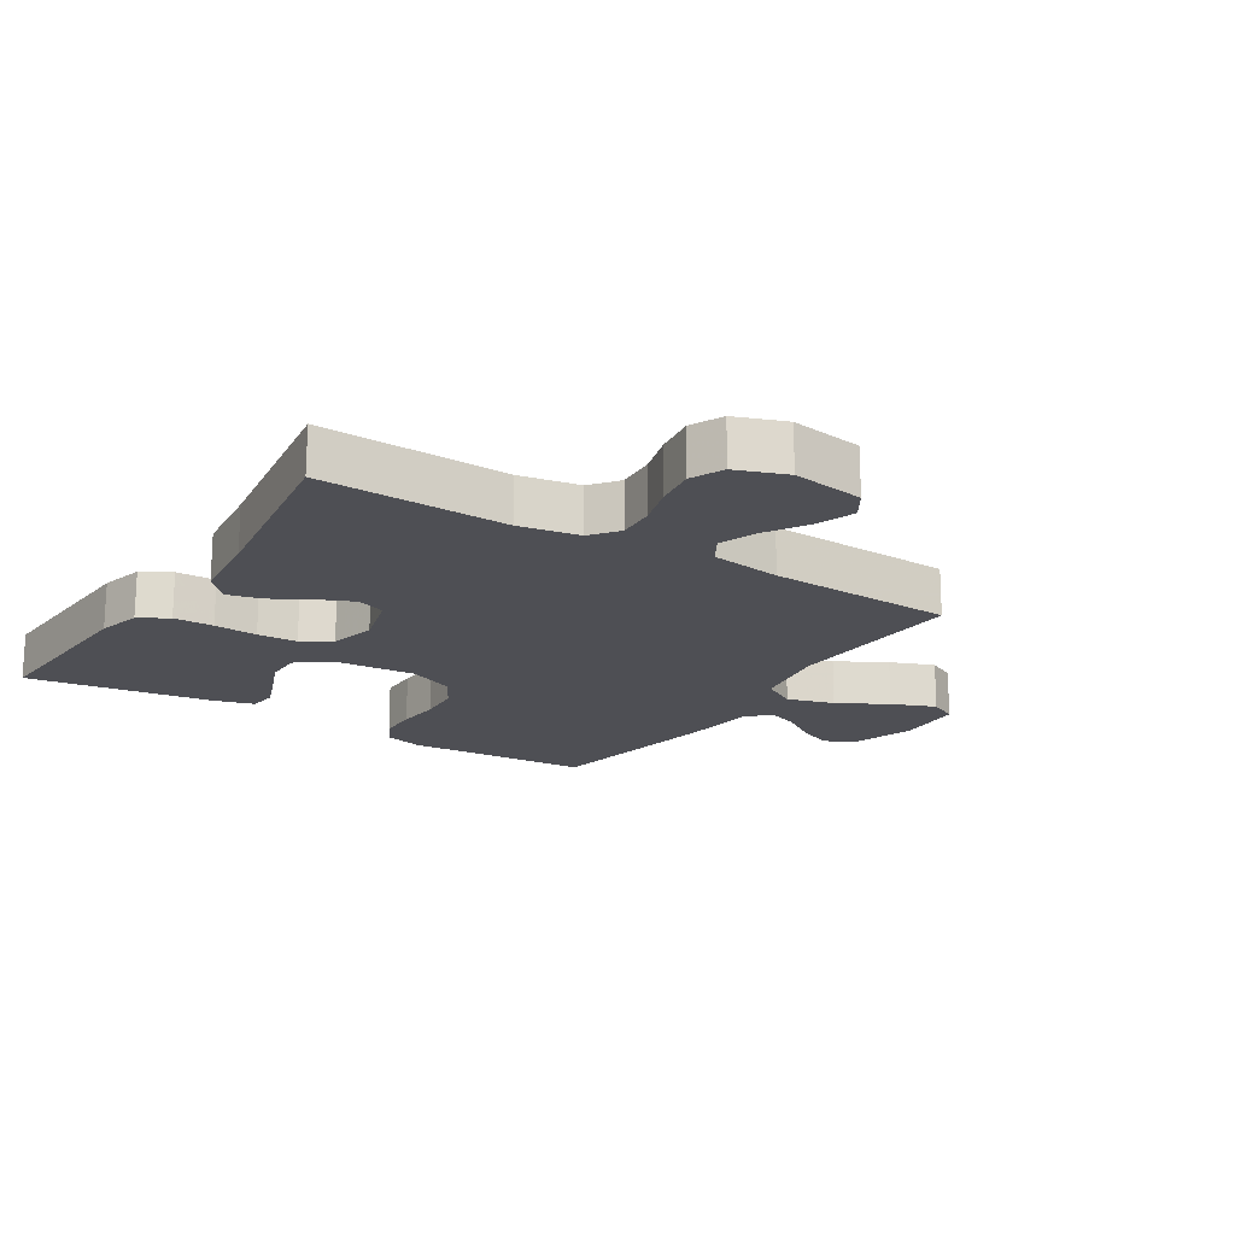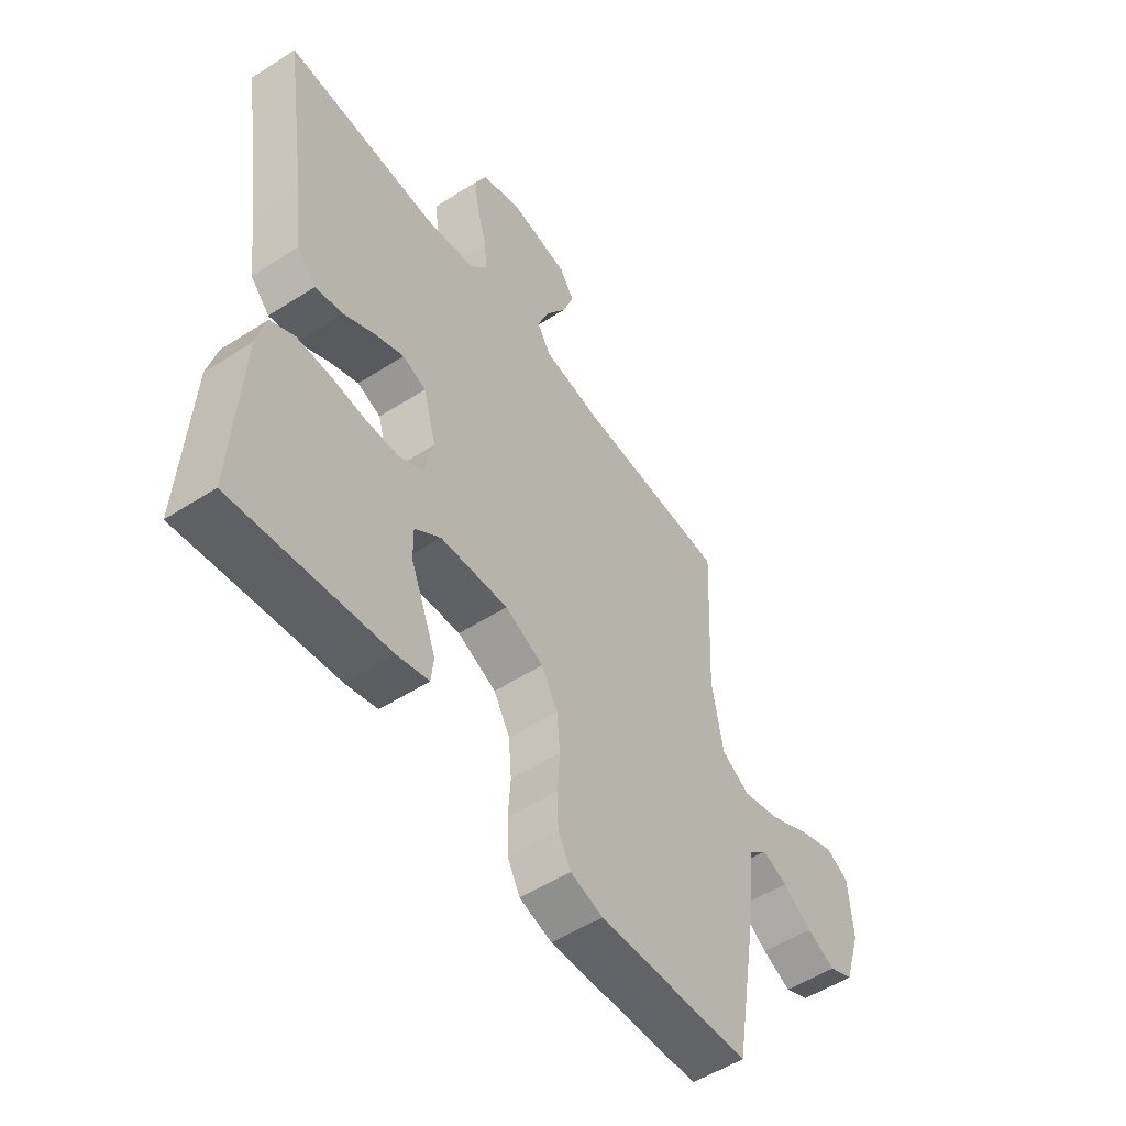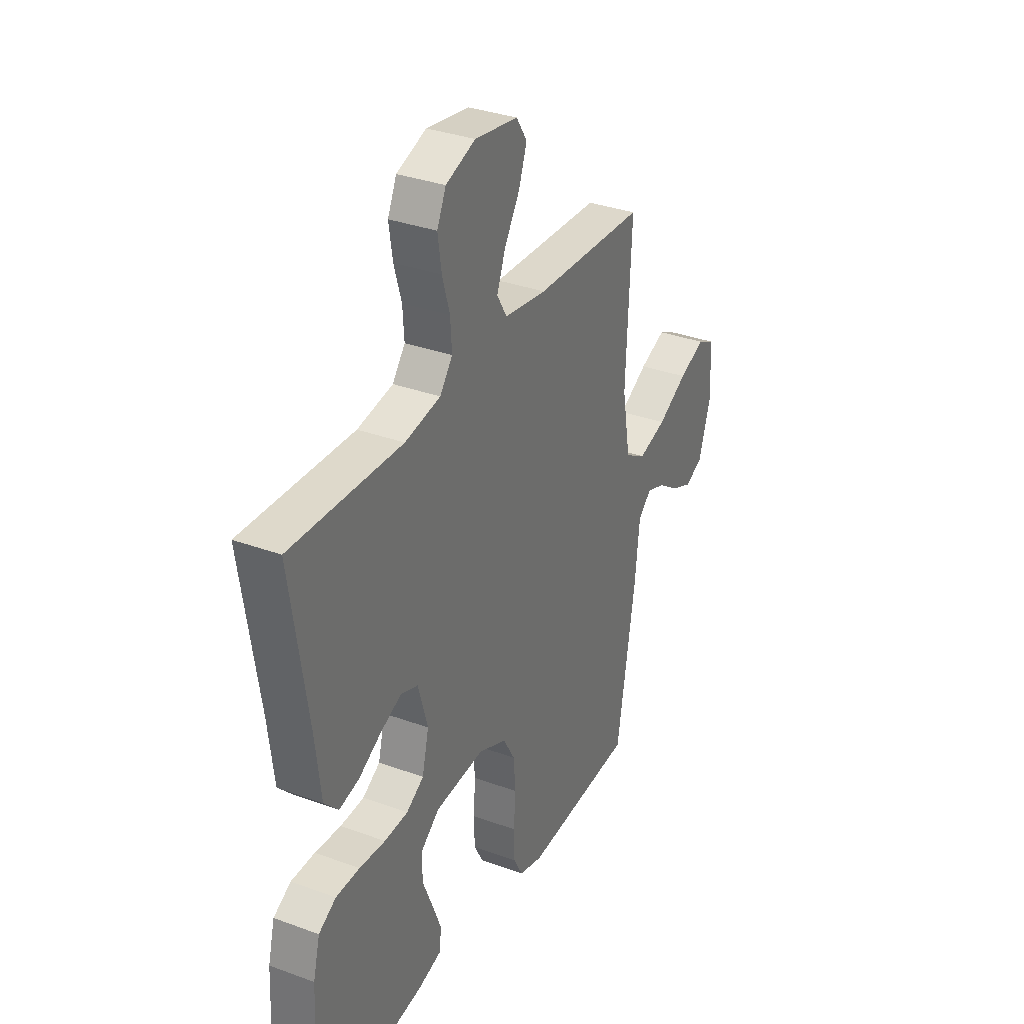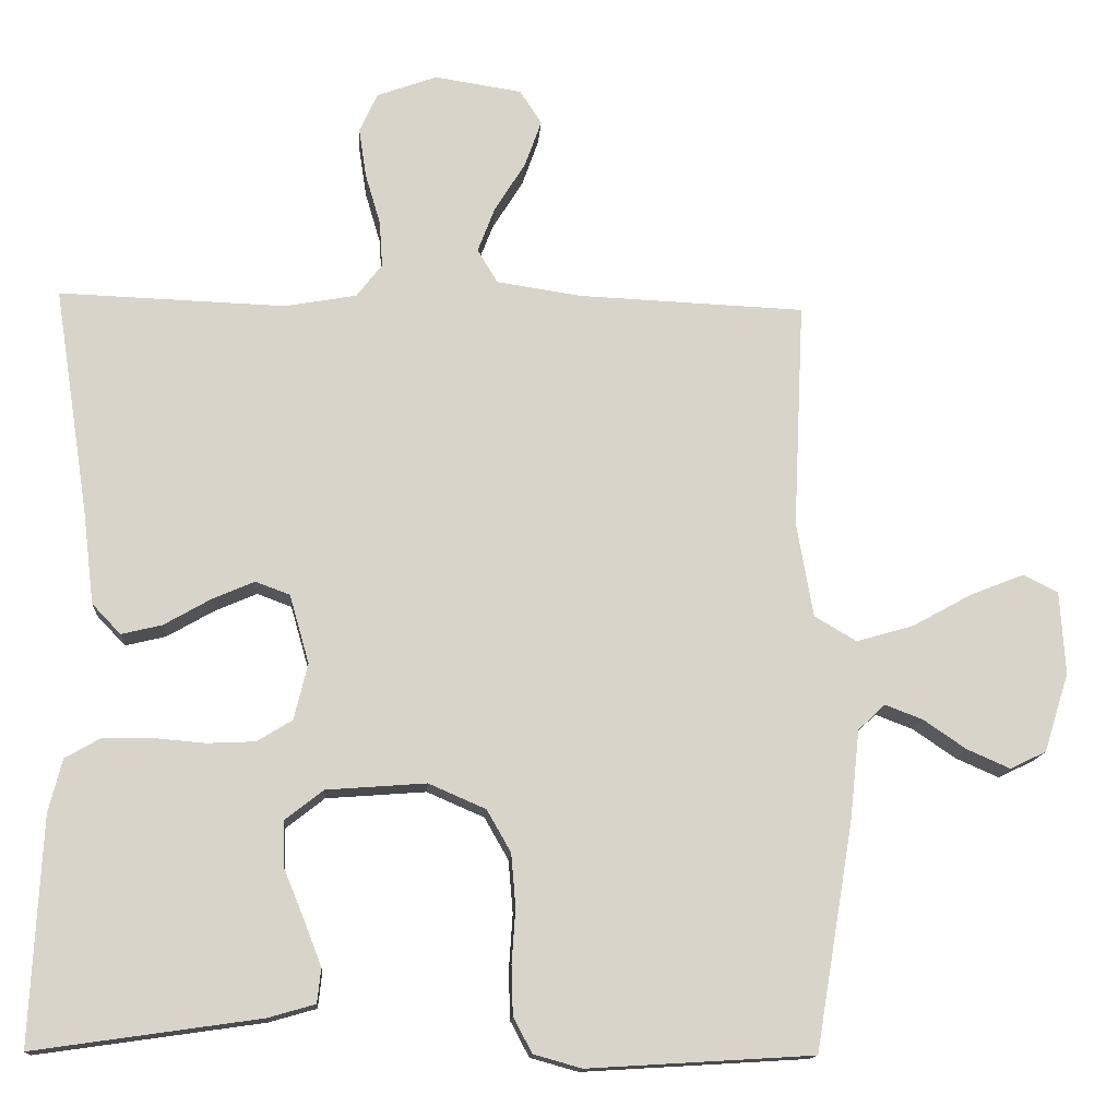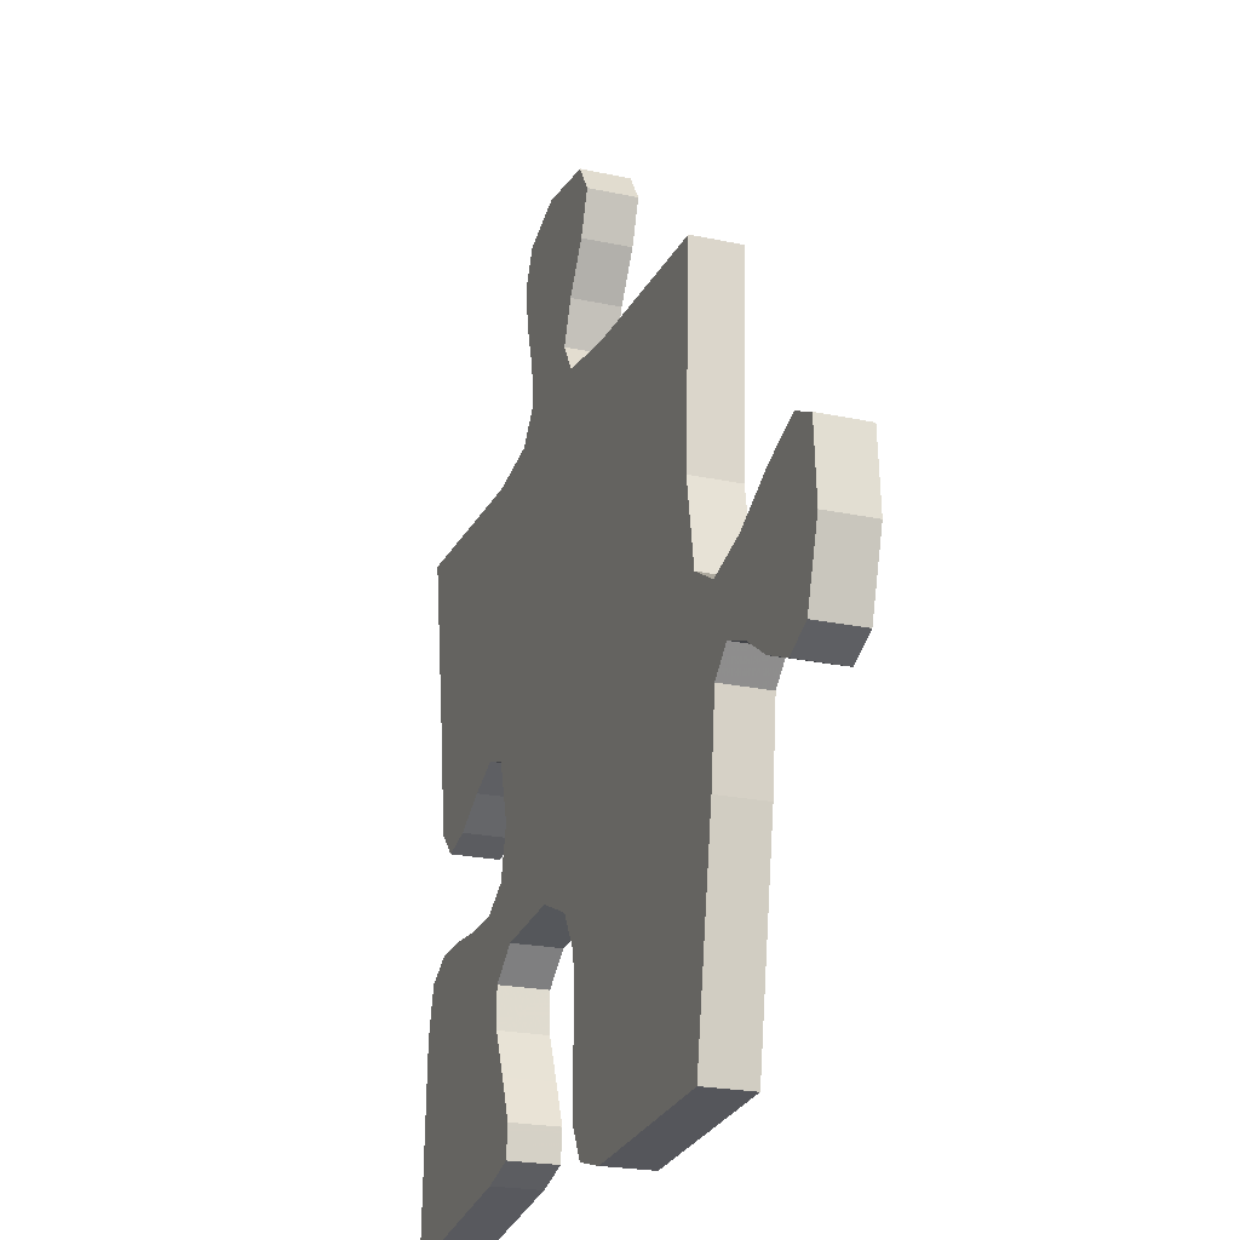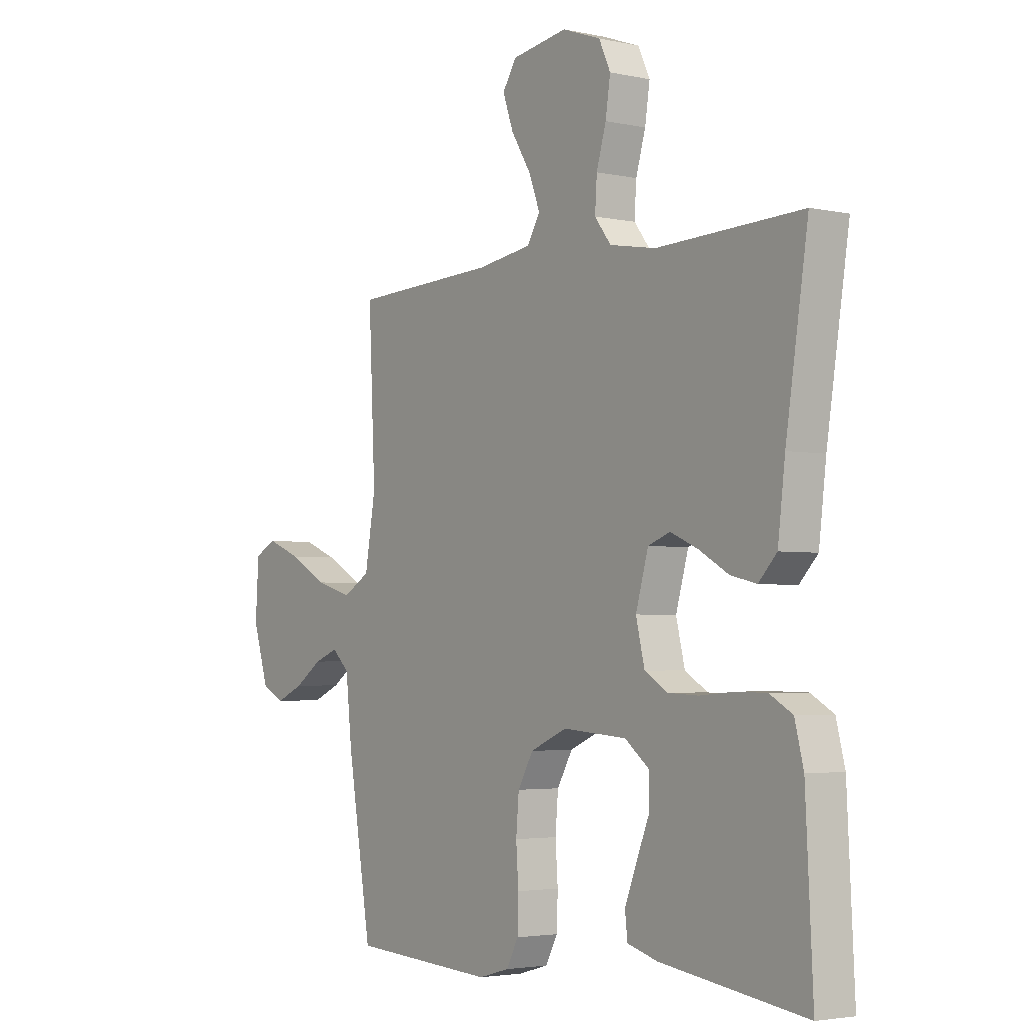
<metadata>
{"format":"obj","ext":"obj","renderer":"f3d","projection":"perspective","resolution":1024,"background":"white","views":[{"elev":-18.3,"azim":-32.5,"up":"+Y"},{"elev":-53.7,"azim":-55.7,"up":"+Z"},{"elev":33.4,"azim":-63.3,"up":"+Z"},{"elev":-14.0,"azim":-3.9,"up":"+Z"},{"elev":-23.0,"azim":70.1,"up":"+Z"},{"elev":-3.3,"azim":-126.2,"up":"+Z"}]}
</metadata>
<code>
v -0.5 0.07 0.5
v -0.2 0.07 0.489
v -0.104 0.07 0.506
v -0.07 0.07 0.55
v -0.074 0.07 0.611
v -0.094 0.07 0.679
v -0.104 0.07 0.745
v -0.08 0.07 0.797
v 0 0.07 0.826
v 0.116 0.07 0.808
v 0.145 0.07 0.763
v 0.123 0.07 0.701
v 0.082 0.07 0.635
v 0.059 0.07 0.575
v 0.086 0.07 0.53
v 0.2 0.07 0.513
v 0.5 0.07 0.5
v 0.486 0.07 0.2
v 0.508 0.07 0.073
v 0.564 0.07 0.04
v 0.64 0.07 0.062
v 0.72 0.07 0.106
v 0.791 0.07 0.134
v 0.837 0.07 0.111
v 0.844 0.07 0
v 0.811 0.07 -0.105
v 0.763 0.07 -0.128
v 0.706 0.07 -0.103
v 0.649 0.07 -0.064
v 0.599 0.07 -0.045
v 0.563 0.07 -0.079
v 0.55 0.07 -0.2
v 0.5 0.07 -0.5
v 0.2 0.07 -0.518
v 0.136 0.07 -0.5
v 0.111 0.07 -0.453
v 0.109 0.07 -0.388
v 0.114 0.07 -0.315
v 0.108 0.07 -0.245
v 0.076 0.07 -0.189
v 0 0.07 -0.156
v -0.133 0.07 -0.166
v -0.184 0.07 -0.206
v -0.183 0.07 -0.265
v -0.156 0.07 -0.331
v -0.132 0.07 -0.393
v -0.137 0.07 -0.439
v -0.2 0.07 -0.457
v -0.5 0.07 -0.5
v -0.485 0.07 -0.2
v -0.467 0.07 -0.129
v -0.42 0.07 -0.102
v -0.356 0.07 -0.101
v -0.286 0.07 -0.107
v -0.222 0.07 -0.104
v -0.175 0.07 -0.075
v -0.157 0.07 0
v -0.183 0.07 0.091
v -0.229 0.07 0.108
v -0.286 0.07 0.083
v -0.347 0.07 0.048
v -0.401 0.07 0.035
v -0.439 0.07 0.075
v -0.454 0.07 0.2
v -0.5 0 0.5
v -0.2 0 0.489
v -0.104 0 0.506
v -0.07 0 0.55
v -0.074 0 0.611
v -0.094 0 0.679
v -0.104 0 0.745
v -0.08 0 0.797
v 0 0 0.826
v 0.116 0 0.808
v 0.145 0 0.763
v 0.123 0 0.701
v 0.082 0 0.635
v 0.059 0 0.575
v 0.086 0 0.53
v 0.2 0 0.513
v 0.5 0 0.5
v 0.486 0 0.2
v 0.508 0 0.073
v 0.564 0 0.04
v 0.64 0 0.062
v 0.72 0 0.106
v 0.791 0 0.134
v 0.837 0 0.111
v 0.844 0 0
v 0.811 0 -0.105
v 0.763 0 -0.128
v 0.706 0 -0.103
v 0.649 0 -0.064
v 0.599 0 -0.045
v 0.563 0 -0.079
v 0.55 0 -0.2
v 0.5 0 -0.5
v 0.2 0 -0.518
v 0.136 0 -0.5
v 0.111 0 -0.453
v 0.109 0 -0.388
v 0.114 0 -0.315
v 0.108 0 -0.245
v 0.076 0 -0.189
v 0 0 -0.156
v -0.133 0 -0.166
v -0.184 0 -0.206
v -0.183 0 -0.265
v -0.156 0 -0.331
v -0.132 0 -0.393
v -0.137 0 -0.439
v -0.2 0 -0.457
v -0.5 0 -0.5
v -0.485 0 -0.2
v -0.467 0 -0.129
v -0.42 0 -0.102
v -0.356 0 -0.101
v -0.286 0 -0.107
v -0.222 0 -0.104
v -0.175 0 -0.075
v -0.157 0 0
v -0.183 0 0.091
v -0.229 0 0.108
v -0.286 0 0.083
v -0.347 0 0.048
v -0.401 0 0.035
v -0.439 0 0.075
v -0.454 0 0.2
f 62 63 64
f 61 62 64
f 60 61 64
f 64 1 2
f 60 64 2
f 59 60 2
f 58 59 2 3
f 57 58 3 4
f 52 53 54
f 51 52 54
f 50 51 54
f 49 50 54
f 48 49 54
f 47 48 54
f 46 47 54
f 45 46 54
f 44 45 54
f 43 44 54 55
f 42 43 55 56
f 36 37 38
f 35 36 38
f 34 35 38
f 33 34 38
f 32 33 38
f 31 32 38
f 30 31 38 39
f 27 28 29
f 26 27 29
f 25 26 29
f 24 25 29
f 23 24 29
f 22 23 29
f 21 22 29
f 20 21 29 30
f 30 39 40
f 20 30 40
f 19 20 40
f 16 17 18
f 19 40 41
f 18 19 41
f 16 18 41
f 15 16 41
f 11 12 13
f 10 11 13
f 9 10 13
f 8 9 13
f 7 8 13
f 6 7 13
f 5 6 13
f 4 5 13 14
f 42 56 57
f 41 42 57
f 15 41 57
f 14 15 57
f 4 14 57
f 128 127 126
f 128 126 125
f 128 125 124
f 66 65 128
f 66 128 124
f 66 124 123
f 67 66 123 122
f 68 67 122 121
f 118 117 116
f 118 116 115
f 118 115 114
f 118 114 113
f 118 113 112
f 118 112 111
f 118 111 110
f 118 110 109
f 118 109 108
f 119 118 108 107
f 120 119 107 106
f 102 101 100
f 102 100 99
f 102 99 98
f 102 98 97
f 102 97 96
f 102 96 95
f 103 102 95 94
f 93 92 91
f 93 91 90
f 93 90 89
f 93 89 88
f 93 88 87
f 93 87 86
f 93 86 85
f 94 93 85 84
f 104 103 94
f 104 94 84
f 104 84 83
f 82 81 80
f 105 104 83
f 105 83 82
f 105 82 80
f 105 80 79
f 77 76 75
f 77 75 74
f 77 74 73
f 77 73 72
f 77 72 71
f 77 71 70
f 77 70 69
f 78 77 69 68
f 121 120 106
f 121 106 105
f 121 105 79
f 121 79 78
f 121 78 68
f 1 65 66 2
f 2 66 67 3
f 3 67 68 4
f 4 68 69 5
f 5 69 70 6
f 6 70 71 7
f 7 71 72 8
f 8 72 73 9
f 9 73 74 10
f 10 74 75 11
f 11 75 76 12
f 12 76 77 13
f 13 77 78 14
f 14 78 79 15
f 15 79 80 16
f 16 80 81 17
f 17 81 82 18
f 18 82 83 19
f 19 83 84 20
f 20 84 85 21
f 21 85 86 22
f 22 86 87 23
f 23 87 88 24
f 24 88 89 25
f 25 89 90 26
f 26 90 91 27
f 27 91 92 28
f 28 92 93 29
f 29 93 94 30
f 30 94 95 31
f 31 95 96 32
f 32 96 97 33
f 33 97 98 34
f 34 98 99 35
f 35 99 100 36
f 36 100 101 37
f 37 101 102 38
f 38 102 103 39
f 39 103 104 40
f 40 104 105 41
f 41 105 106 42
f 42 106 107 43
f 43 107 108 44
f 44 108 109 45
f 45 109 110 46
f 46 110 111 47
f 47 111 112 48
f 48 112 113 49
f 49 113 114 50
f 50 114 115 51
f 51 115 116 52
f 52 116 117 53
f 53 117 118 54
f 54 118 119 55
f 55 119 120 56
f 56 120 121 57
f 57 121 122 58
f 58 122 123 59
f 59 123 124 60
f 60 124 125 61
f 61 125 126 62
f 62 126 127 63
f 63 127 128 64
f 64 128 65 1

</code>
